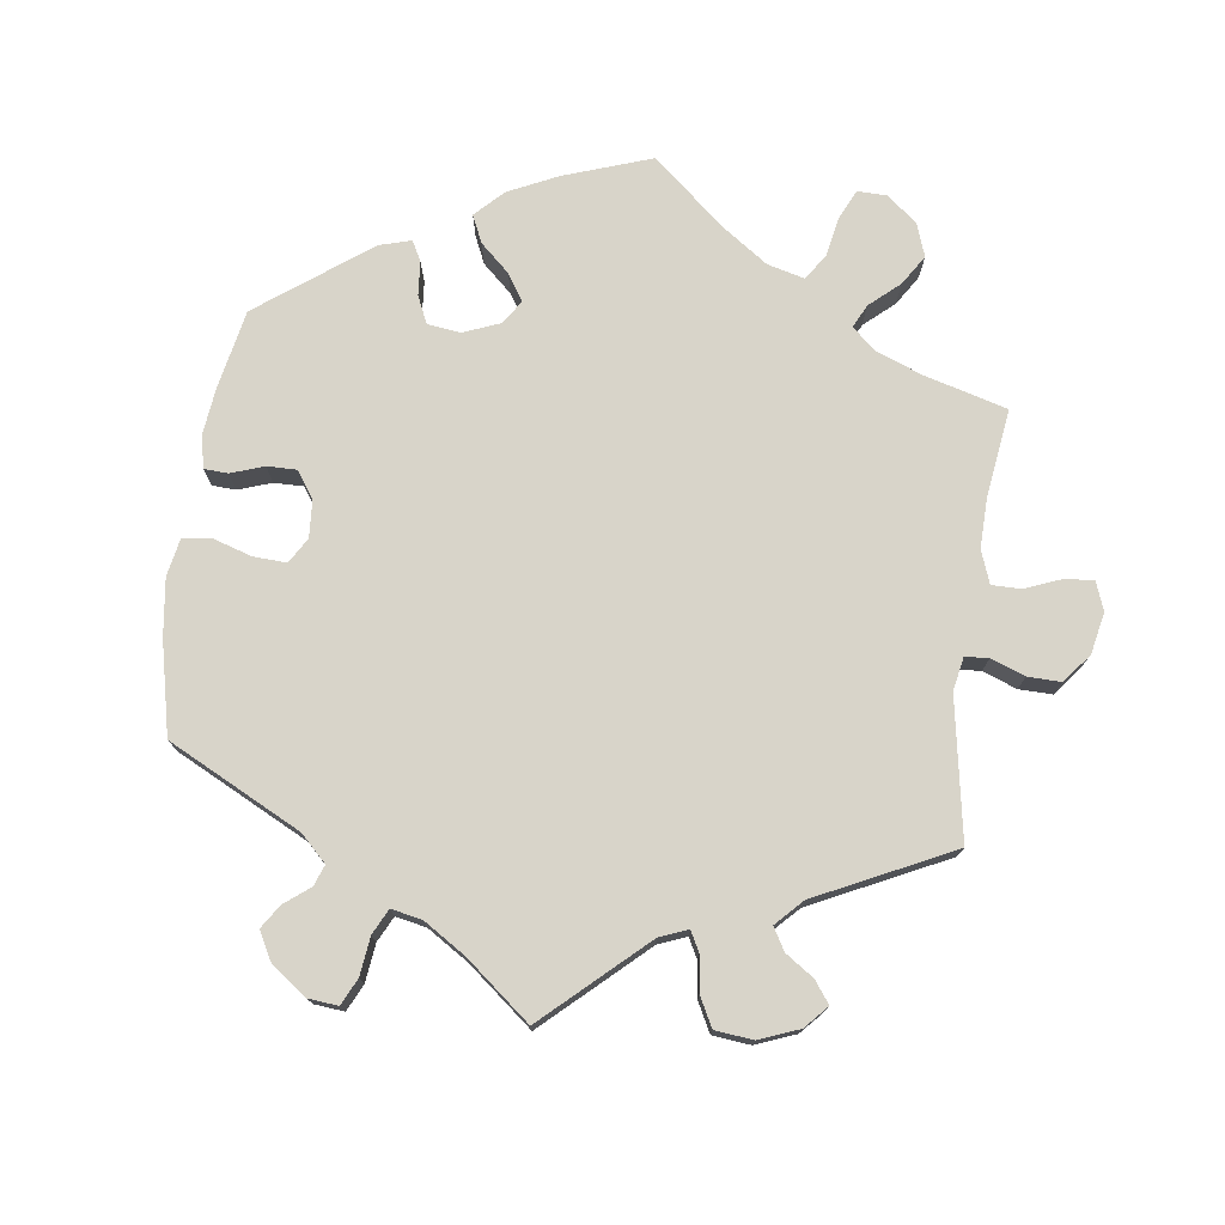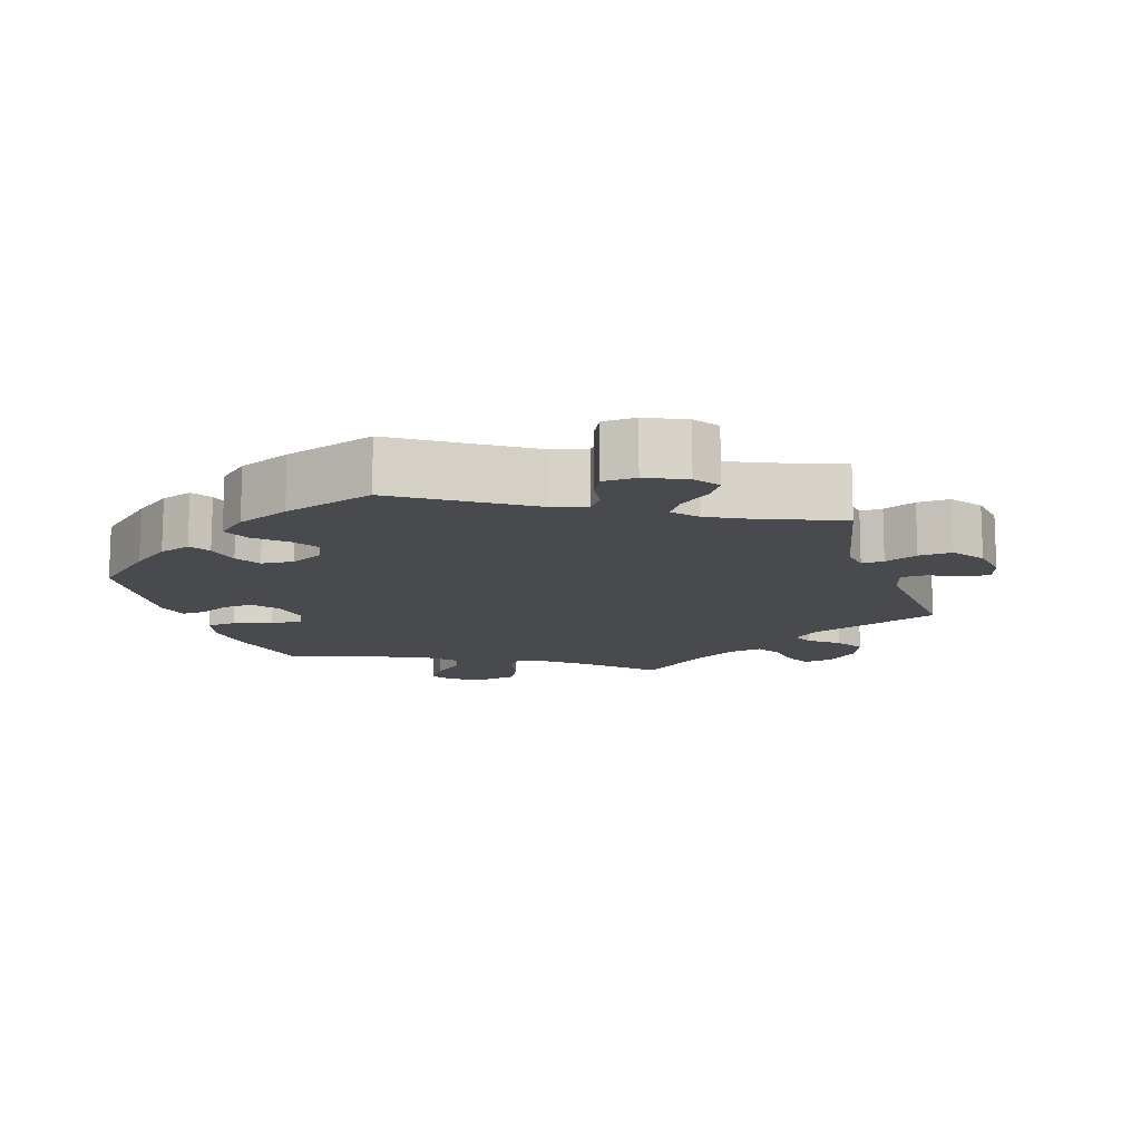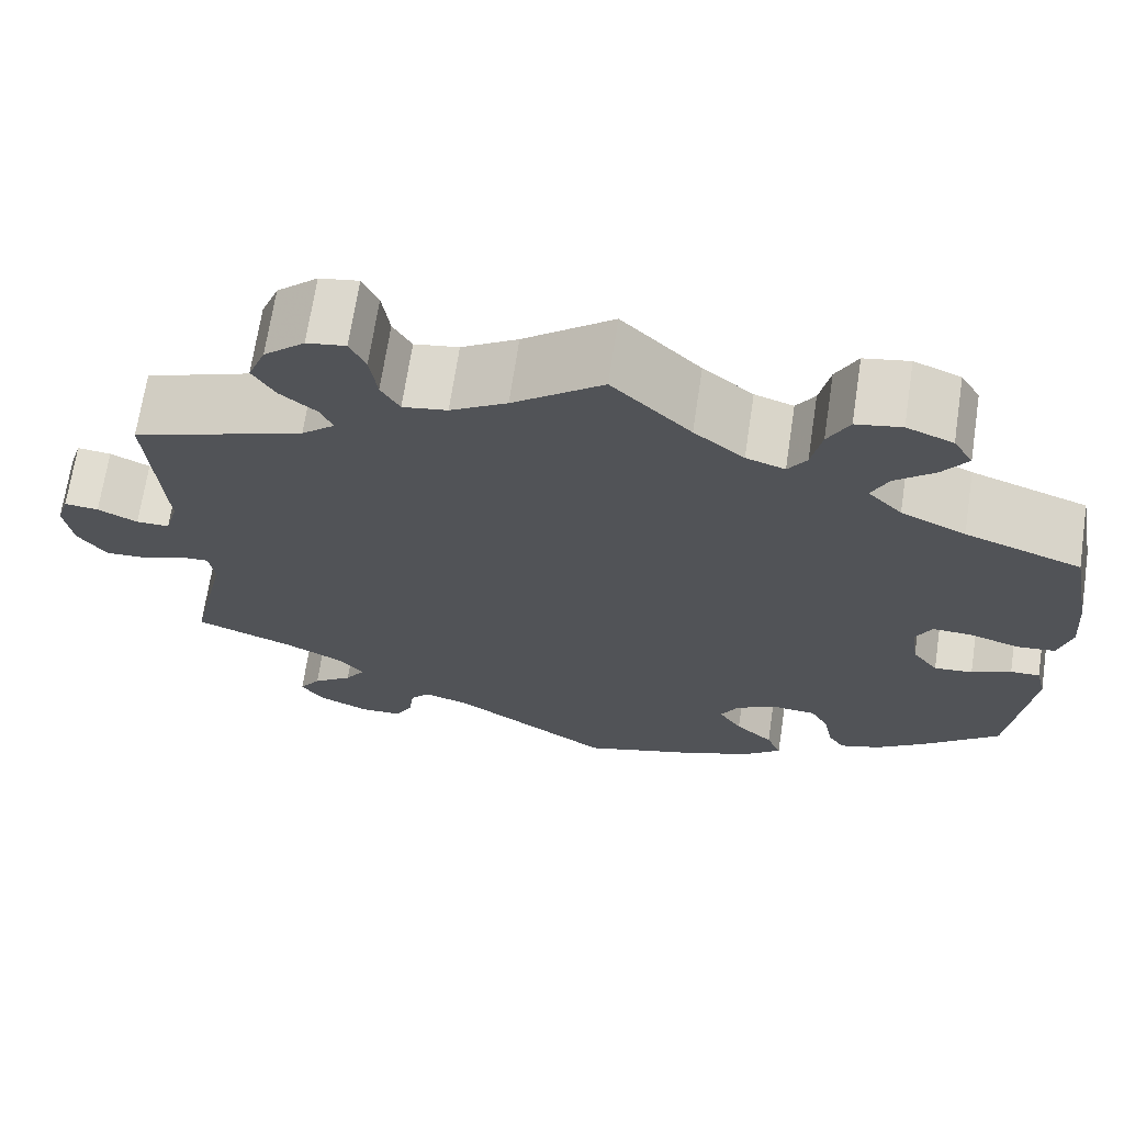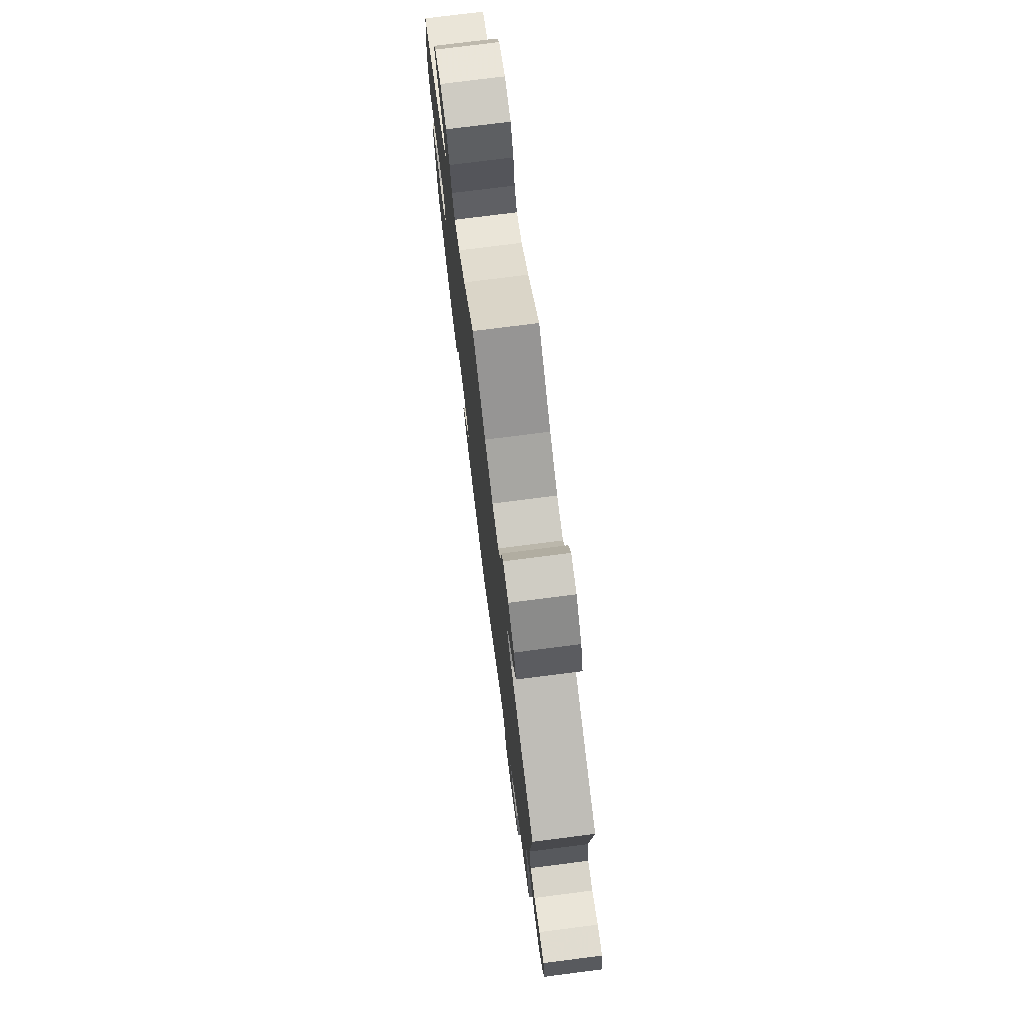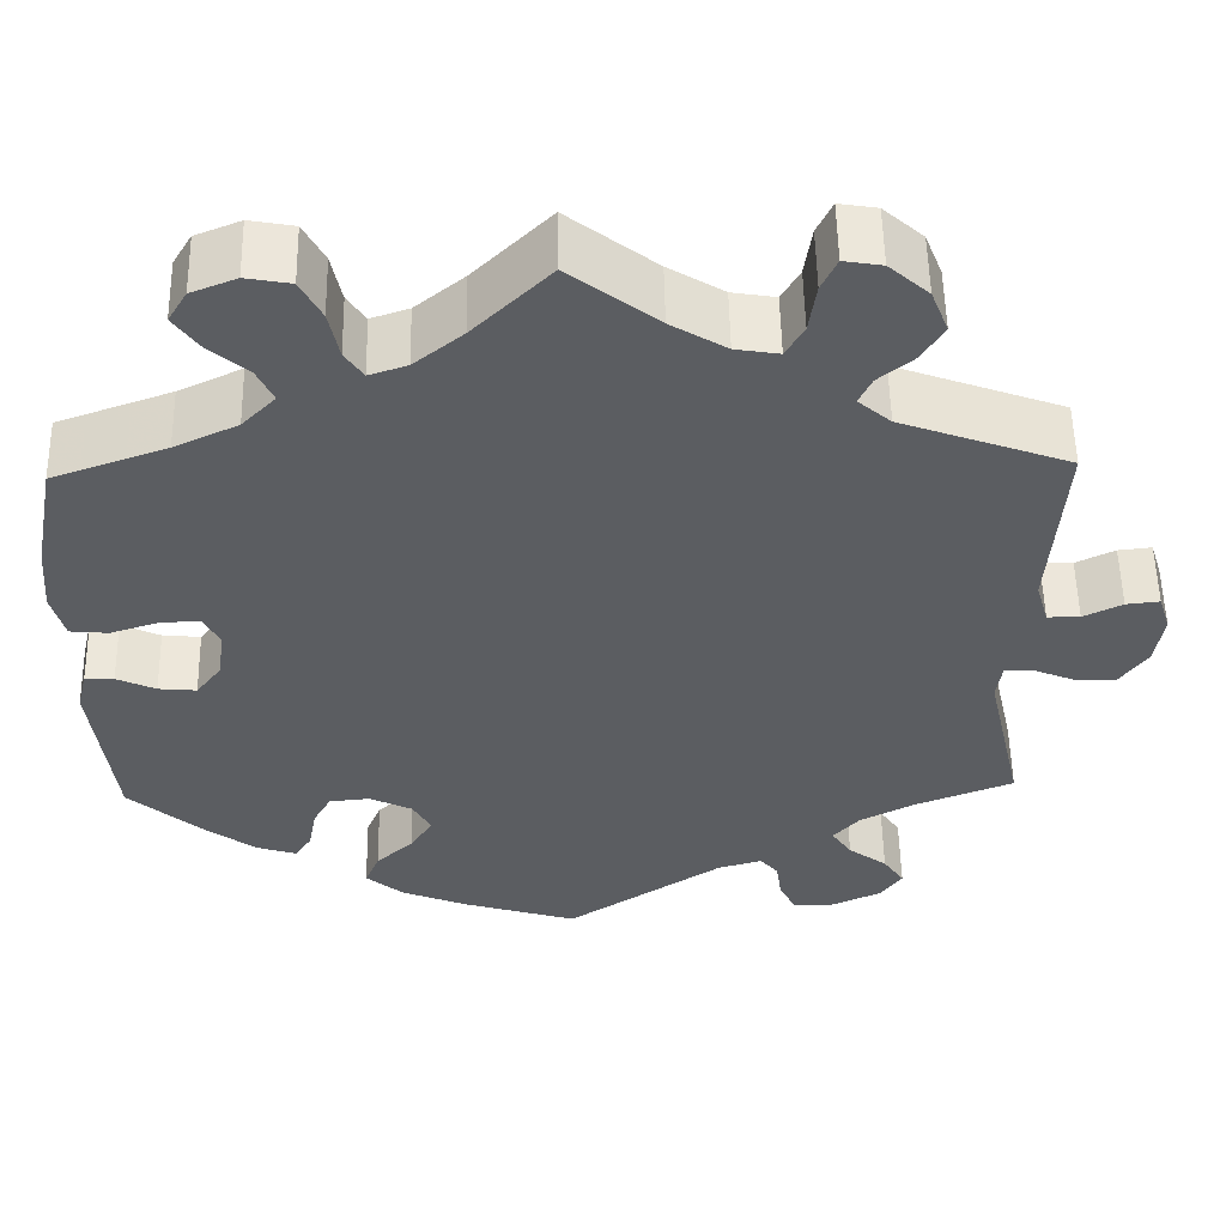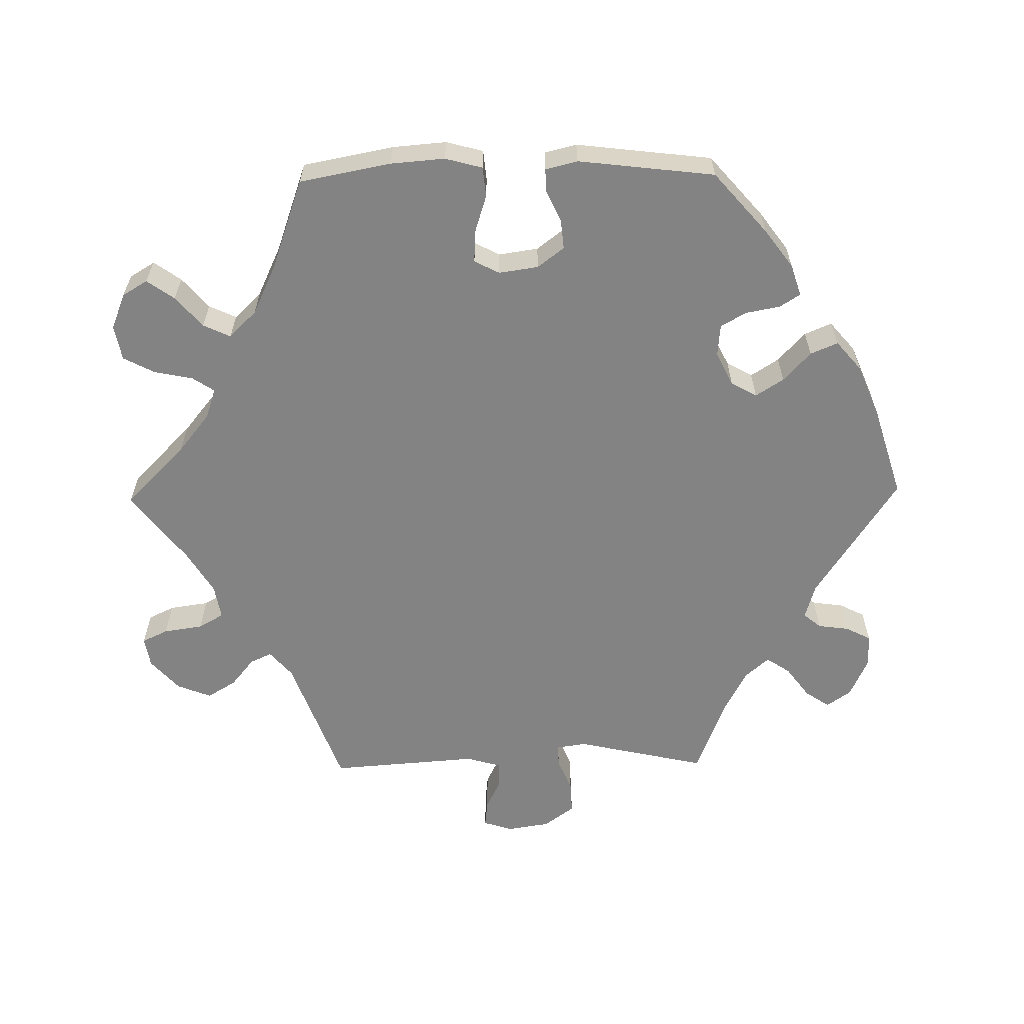
<metadata>
{"format":"obj","ext":"obj","renderer":"f3d","projection":"perspective","resolution":1024,"background":"white","views":[{"elev":75.2,"azim":-112.2,"up":"+Y"},{"elev":-13.0,"azim":-161.9,"up":"+Y"},{"elev":68.8,"azim":8.6,"up":"+Z"},{"elev":75.3,"azim":-97.3,"up":"+Z"},{"elev":54.3,"azim":178.9,"up":"+Z"},{"elev":-61.1,"azim":91.0,"up":"+Y"}]}
</metadata>
<code>
v 0.415 0.07 -0.363
v 0.362 0.07 -0.402
v 0.318 0.07 -0.416
v 0.3 0.07 -0.388
v 0.291 0.07 -0.34
v 0.271 0.07 -0.304
v 0.226 0.07 -0.3
v 0.179 0.07 -0.323
v 0.159 0.07 -0.359
v 0.184 0.07 -0.398
v 0.225 0.07 -0.436
v 0.241 0.07 -0.474
v 0.2 0.07 -0.509
v 0.127 0.07 -0.539
v 0 0.07 -0.578
v -0.173 0.07 -0.464
v -0.222 0.07 -0.45
v -0.242 0.07 -0.474
v -0.248 0.07 -0.518
v -0.266 0.07 -0.553
v -0.312 0.07 -0.554
v -0.367 0.07 -0.529
v -0.391 0.07 -0.495
v -0.368 0.07 -0.461
v -0.325 0.07 -0.429
v -0.303 0.07 -0.396
v -0.332 0.07 -0.363
v -0.393 0.07 -0.331
v -0.501 0.07 -0.289
v -0.46 0.07 -0.106
v -0.466 0.07 -0.064
v -0.497 0.07 -0.065
v -0.543 0.07 -0.084
v -0.589 0.07 -0.086
v -0.62 0.07 -0.043
v -0.629 0.07 0.016
v -0.616 0.07 0.057
v -0.579 0.07 0.053
v -0.536 0.07 0.032
v -0.5 0.07 0.032
v -0.486 0.07 0.081
v -0.501 0.07 0.289
v -0.315 0.07 0.357
v -0.279 0.07 0.388
v -0.293 0.07 0.418
v -0.332 0.07 0.45
v -0.356 0.07 0.49
v -0.337 0.07 0.538
v -0.293 0.07 0.577
v -0.251 0.07 0.584
v -0.234 0.07 0.548
v -0.226 0.07 0.493
v -0.206 0.07 0.458
v -0.158 0.07 0.466
v -0.097 0.07 0.503
v 0 0.07 0.578
v 0.085 0.07 0.494
v 0.139 0.07 0.45
v 0.181 0.07 0.436
v 0.201 0.07 0.466
v 0.212 0.07 0.52
v 0.235 0.07 0.564
v 0.284 0.07 0.573
v 0.334 0.07 0.553
v 0.355 0.07 0.518
v 0.328 0.07 0.48
v 0.285 0.07 0.443
v 0.267 0.07 0.405
v 0.304 0.07 0.367
v 0.374 0.07 0.334
v 0.5 0.07 0.289
v 0.524 0.07 0.162
v 0.53 0.07 0.086
v 0.516 0.07 0.034
v 0.474 0.07 0.03
v 0.421 0.07 0.047
v 0.377 0.07 0.049
v 0.359 0.07 0.014
v 0.367 0.07 -0.041
v 0.395 0.07 -0.078
v 0.437 0.07 -0.074
v 0.48 0.07 -0.054
v 0.512 0.07 -0.053
v 0.523 0.07 -0.098
v 0.5 0.07 -0.289
v 0.415 0 -0.363
v 0.362 0 -0.402
v 0.318 0 -0.416
v 0.3 0 -0.388
v 0.291 0 -0.34
v 0.271 0 -0.304
v 0.226 0 -0.3
v 0.179 0 -0.323
v 0.159 0 -0.359
v 0.184 0 -0.398
v 0.225 0 -0.436
v 0.241 0 -0.474
v 0.2 0 -0.509
v 0.127 0 -0.539
v 0 0 -0.578
v -0.173 0 -0.464
v -0.222 0 -0.45
v -0.242 0 -0.474
v -0.248 0 -0.518
v -0.266 0 -0.553
v -0.312 0 -0.554
v -0.367 0 -0.529
v -0.391 0 -0.495
v -0.368 0 -0.461
v -0.325 0 -0.429
v -0.303 0 -0.396
v -0.332 0 -0.363
v -0.393 0 -0.331
v -0.501 0 -0.289
v -0.46 0 -0.106
v -0.466 0 -0.064
v -0.497 0 -0.065
v -0.543 0 -0.084
v -0.589 0 -0.086
v -0.62 0 -0.043
v -0.629 0 0.016
v -0.616 0 0.057
v -0.579 0 0.053
v -0.536 0 0.032
v -0.5 0 0.032
v -0.486 0 0.081
v -0.501 0 0.289
v -0.315 0 0.357
v -0.279 0 0.388
v -0.293 0 0.418
v -0.332 0 0.45
v -0.356 0 0.49
v -0.337 0 0.538
v -0.293 0 0.577
v -0.251 0 0.584
v -0.234 0 0.548
v -0.226 0 0.493
v -0.206 0 0.458
v -0.158 0 0.466
v -0.097 0 0.503
v 0 0 0.578
v 0.085 0 0.494
v 0.139 0 0.45
v 0.181 0 0.436
v 0.201 0 0.466
v 0.212 0 0.52
v 0.235 0 0.564
v 0.284 0 0.573
v 0.334 0 0.553
v 0.355 0 0.518
v 0.328 0 0.48
v 0.285 0 0.443
v 0.267 0 0.405
v 0.304 0 0.367
v 0.374 0 0.334
v 0.5 0 0.289
v 0.524 0 0.162
v 0.53 0 0.086
v 0.516 0 0.034
v 0.474 0 0.03
v 0.421 0 0.047
v 0.377 0 0.049
v 0.359 0 0.014
v 0.367 0 -0.041
v 0.395 0 -0.078
v 0.437 0 -0.074
v 0.48 0 -0.054
v 0.512 0 -0.053
v 0.523 0 -0.098
v 0.5 0 -0.289
f 81 82 83 84
f 80 81 84 85
f 79 80 85 1
f 73 74 75 76
f 73 76 77
f 70 71 72 73
f 69 70 73 77
f 68 69 77 78
f 64 65 66 67
f 64 67 68
f 63 64 68
f 60 61 62 63
f 59 60 63 68
f 58 59 68 78
f 55 56 57
f 54 55 57 58
f 53 54 58 78
f 49 50 51 52
f 49 52 53
f 48 49 53
f 45 46 47 48
f 44 45 48 53
f 41 42 43
f 40 41 43 44
f 36 37 38 39
f 36 39 40
f 35 36 40
f 32 33 34 35
f 31 32 35 40
f 28 29 30
f 27 28 30 31
f 26 27 31 40
f 22 23 24 25
f 22 25 26
f 21 22 26
f 18 19 20 21
f 17 18 21 26
f 16 17 26 40
f 10 11 12 13
f 9 10 13 14
f 2 3 4 5
f 79 1 2 5
f 79 5 6
f 78 79 6 7
f 53 78 7 8
f 44 53 8 9
f 15 16 40 44
f 9 14 15 44
f 169 168 167 166
f 170 169 166 165
f 86 170 165 164
f 161 160 159 158
f 162 161 158
f 158 157 156 155
f 162 158 155 154
f 163 162 154 153
f 152 151 150 149
f 153 152 149
f 153 149 148
f 148 147 146 145
f 153 148 145 144
f 163 153 144 143
f 142 141 140
f 143 142 140 139
f 163 143 139 138
f 137 136 135 134
f 138 137 134
f 138 134 133
f 133 132 131 130
f 138 133 130 129
f 128 127 126
f 129 128 126 125
f 124 123 122 121
f 125 124 121
f 125 121 120
f 120 119 118 117
f 125 120 117 116
f 115 114 113
f 116 115 113 112
f 125 116 112 111
f 110 109 108 107
f 111 110 107
f 111 107 106
f 106 105 104 103
f 111 106 103 102
f 125 111 102 101
f 98 97 96 95
f 99 98 95 94
f 90 89 88 87
f 90 87 86 164
f 91 90 164
f 92 91 164 163
f 93 92 163 138
f 94 93 138 129
f 129 125 101 100
f 129 100 99 94
f 1 86 87 2
f 2 87 88 3
f 3 88 89 4
f 4 89 90 5
f 5 90 91 6
f 6 91 92 7
f 7 92 93 8
f 8 93 94 9
f 9 94 95 10
f 10 95 96 11
f 11 96 97 12
f 12 97 98 13
f 13 98 99 14
f 14 99 100 15
f 15 100 101 16
f 16 101 102 17
f 17 102 103 18
f 18 103 104 19
f 19 104 105 20
f 20 105 106 21
f 21 106 107 22
f 22 107 108 23
f 23 108 109 24
f 24 109 110 25
f 25 110 111 26
f 26 111 112 27
f 27 112 113 28
f 28 113 114 29
f 29 114 115 30
f 30 115 116 31
f 31 116 117 32
f 32 117 118 33
f 33 118 119 34
f 34 119 120 35
f 35 120 121 36
f 36 121 122 37
f 37 122 123 38
f 38 123 124 39
f 39 124 125 40
f 40 125 126 41
f 41 126 127 42
f 42 127 128 43
f 43 128 129 44
f 44 129 130 45
f 45 130 131 46
f 46 131 132 47
f 47 132 133 48
f 48 133 134 49
f 49 134 135 50
f 50 135 136 51
f 51 136 137 52
f 52 137 138 53
f 53 138 139 54
f 54 139 140 55
f 55 140 141 56
f 56 141 142 57
f 57 142 143 58
f 58 143 144 59
f 59 144 145 60
f 60 145 146 61
f 61 146 147 62
f 62 147 148 63
f 63 148 149 64
f 64 149 150 65
f 65 150 151 66
f 66 151 152 67
f 67 152 153 68
f 68 153 154 69
f 69 154 155 70
f 70 155 156 71
f 71 156 157 72
f 72 157 158 73
f 73 158 159 74
f 74 159 160 75
f 75 160 161 76
f 76 161 162 77
f 77 162 163 78
f 78 163 164 79
f 79 164 165 80
f 80 165 166 81
f 81 166 167 82
f 82 167 168 83
f 83 168 169 84
f 84 169 170 85
f 85 170 86 1

</code>
